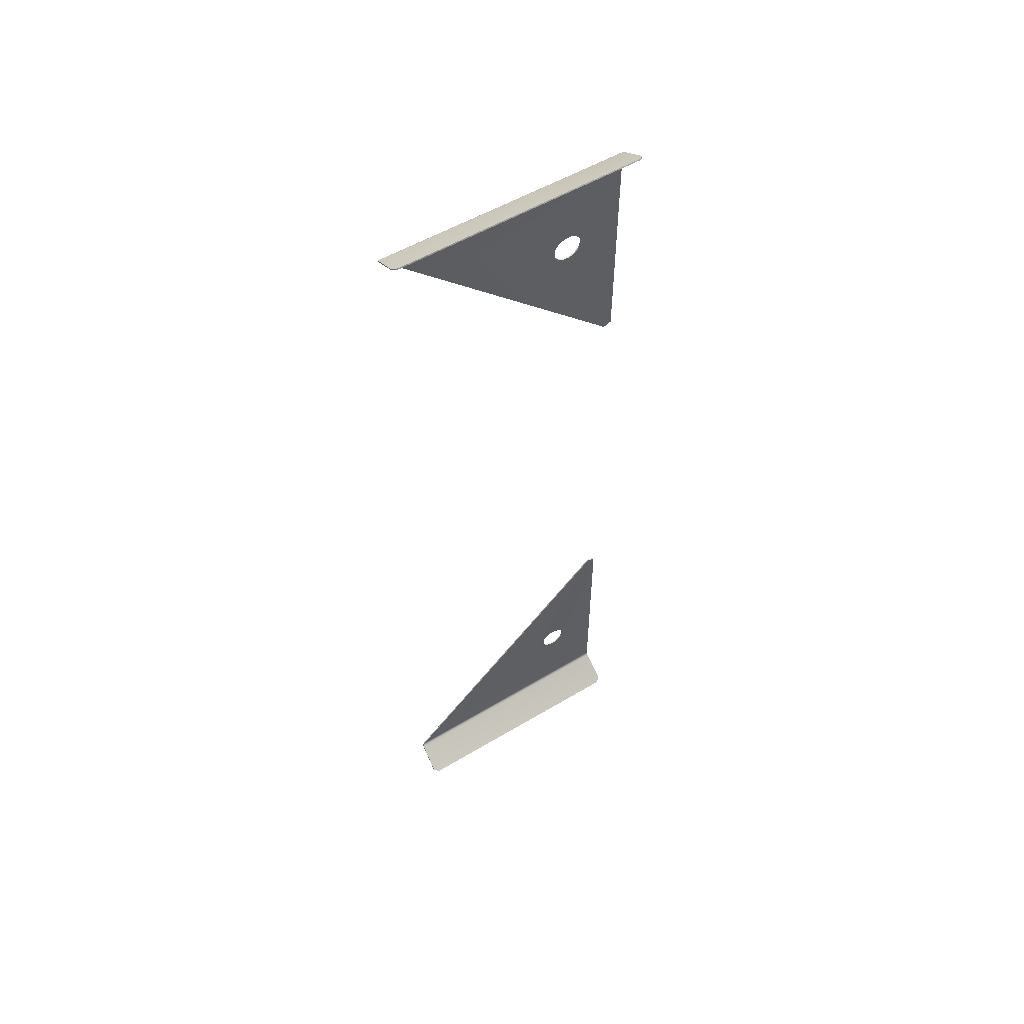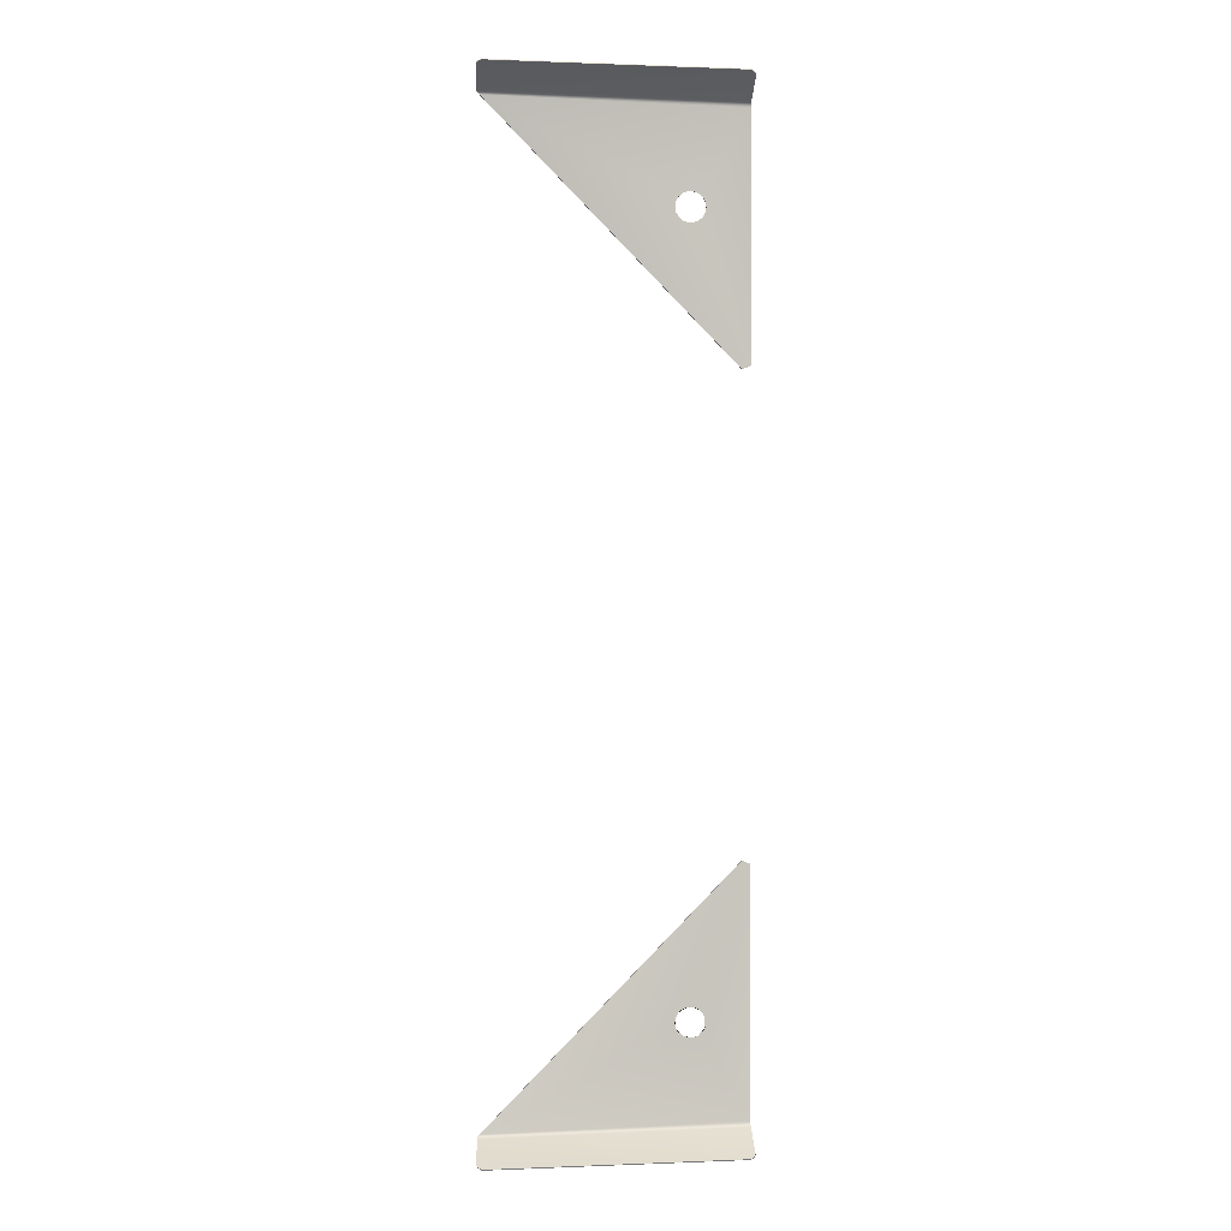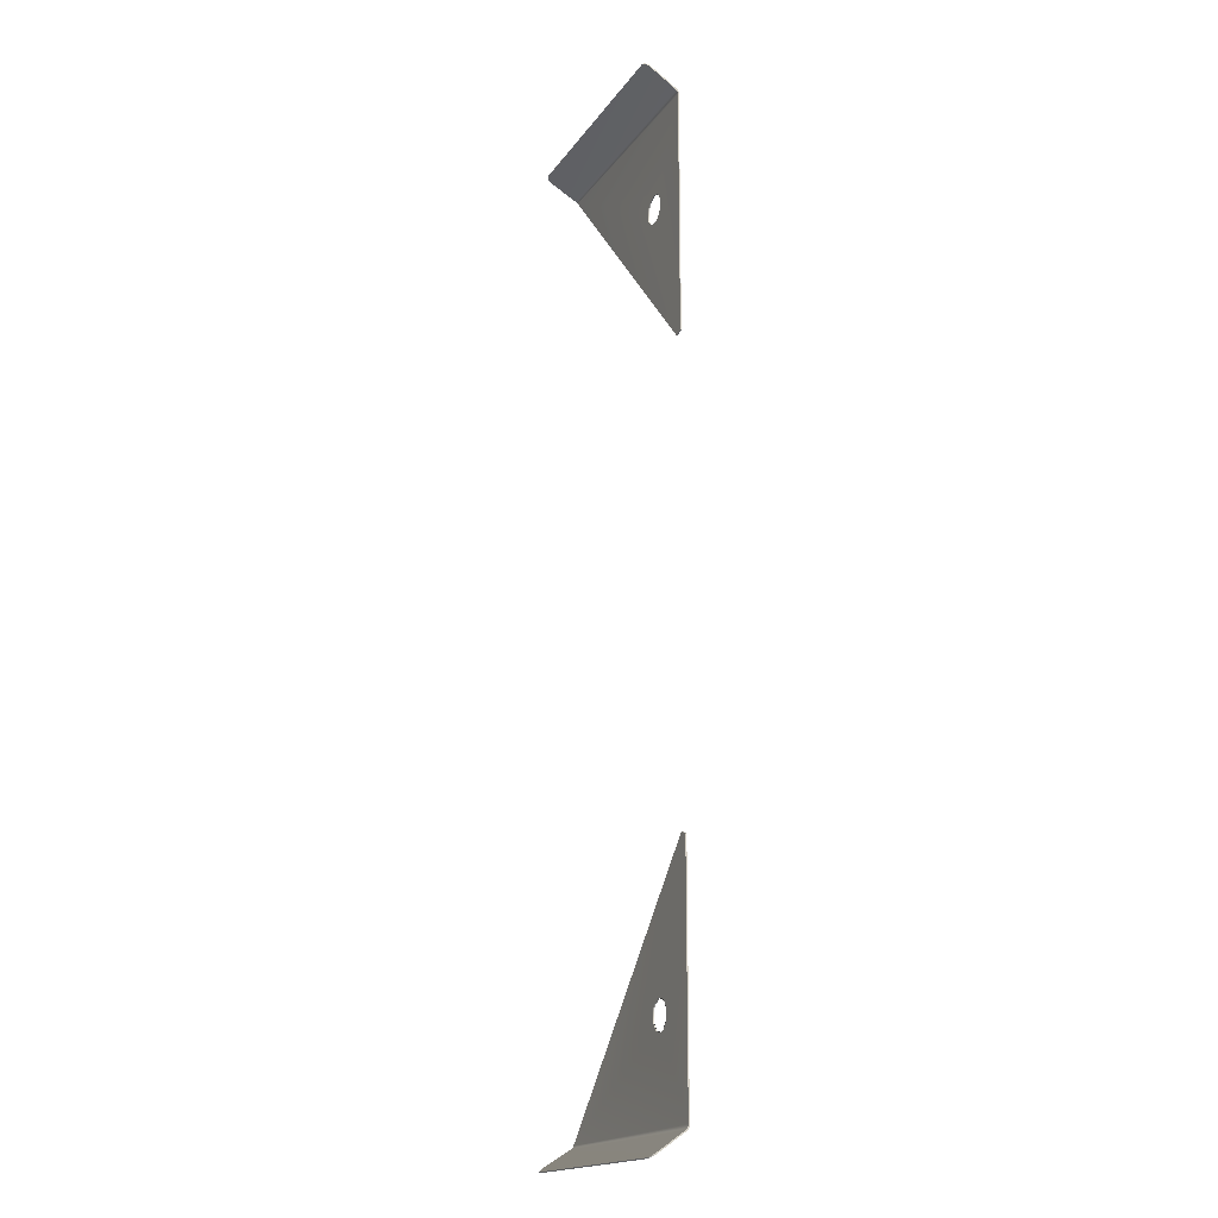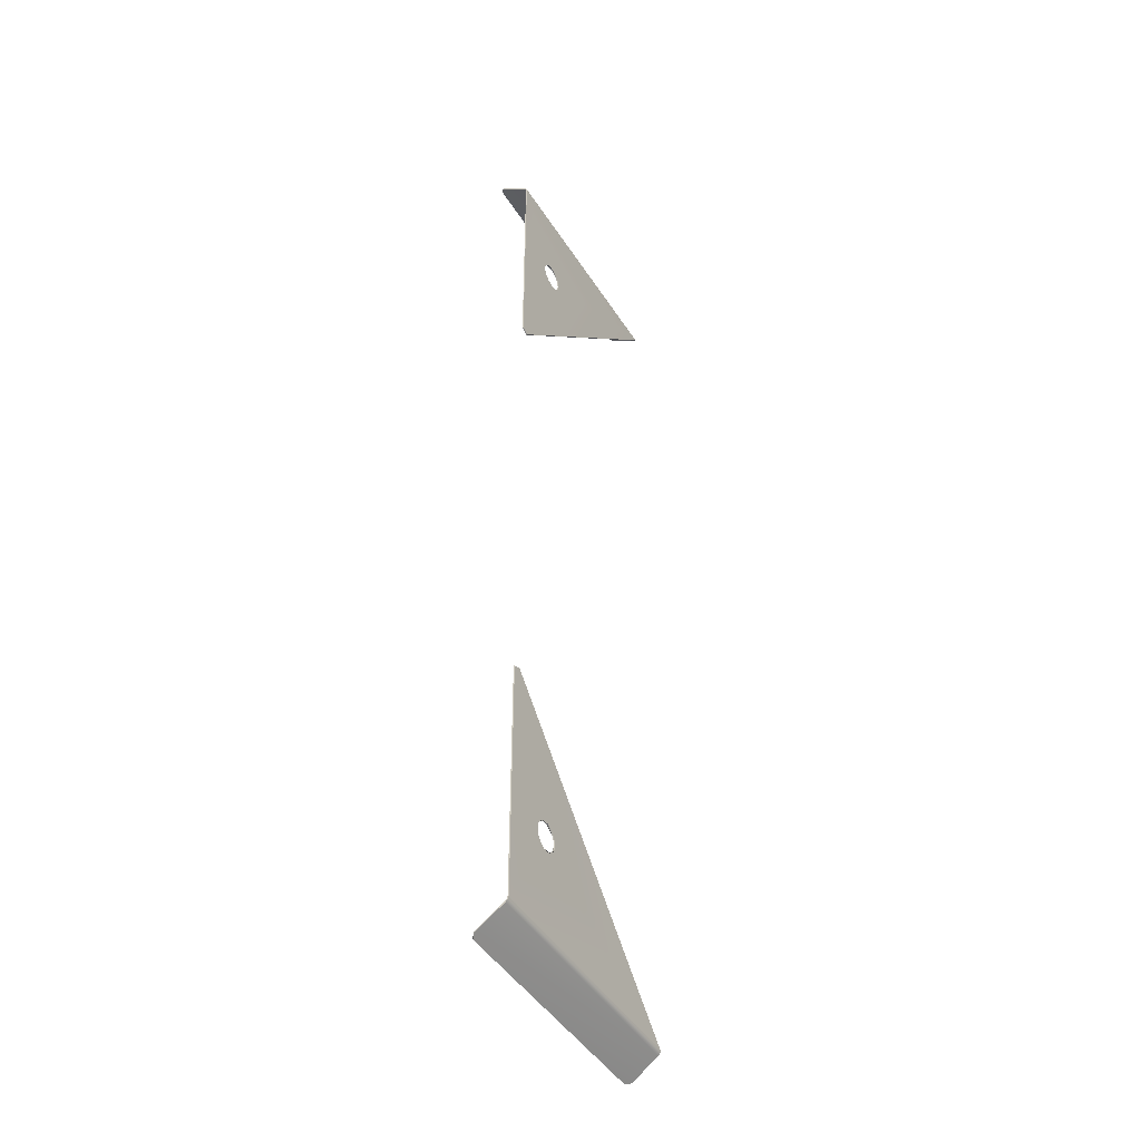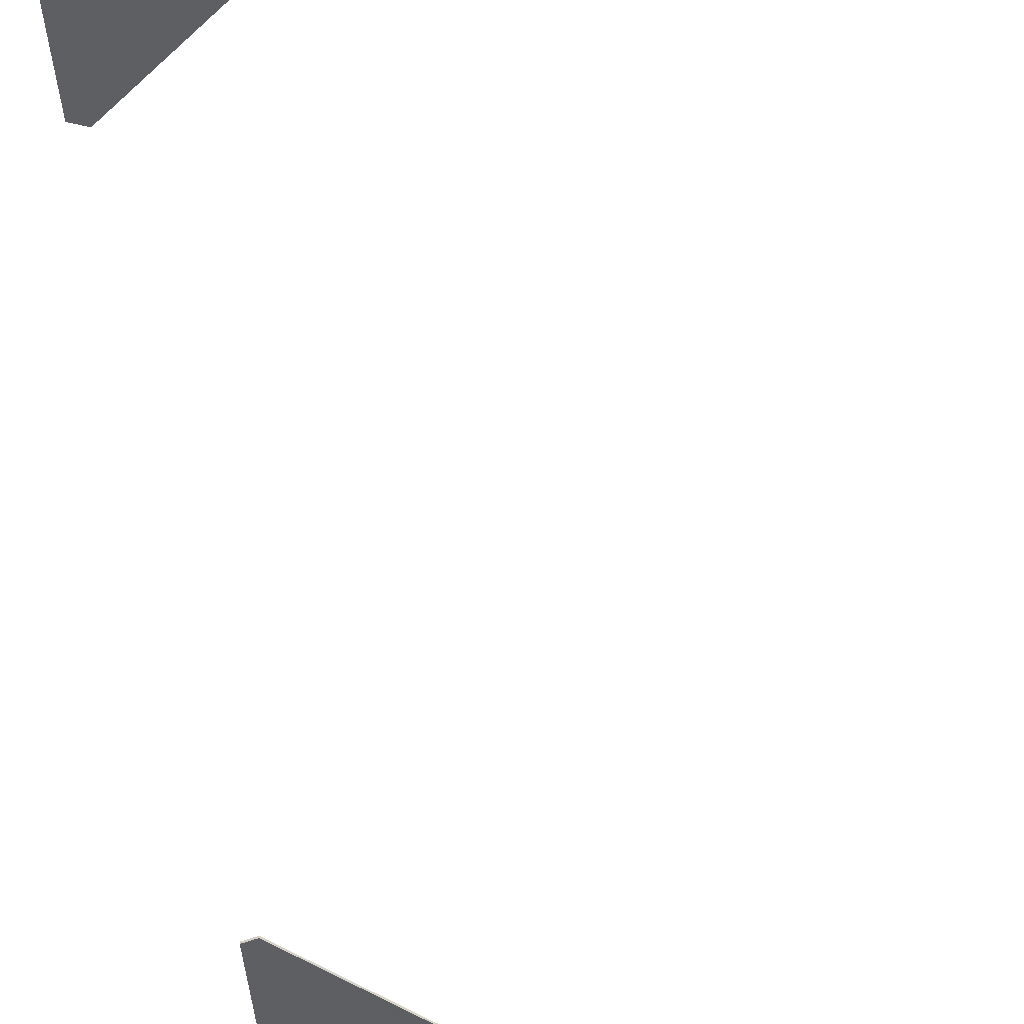
<metadata>
{"format":"obj","ext":"obj","renderer":"f3d","projection":"perspective","resolution":1024,"background":"white","views":[{"elev":57.1,"azim":148.4,"up":"+Z"},{"elev":0.5,"azim":174.1,"up":"+Z"},{"elev":-16.7,"azim":-112.7,"up":"+Z"},{"elev":-44.2,"azim":-60.2,"up":"+Z"},{"elev":-40.5,"azim":5.0,"up":"+Y"}]}
</metadata>
<code>
v  -4.362 0.4969 -16.99
v  -4.259 0.5819 -17.05
v  -4.189 0.6056 -17.07
v  -4.391 -0.4745 -16.32
v  4.269 0.5793 -17.16
v  4.365 0.4938 -17.11
v  4.391 0.4342 -17.07
v  4.199 0.6044 -17.17
v  4.338 -0.4736 -16.49
v  -4.391 0.4394 -16.95
v  4.24 -0.5665 -16.36
v  -4.114 -0.5662 -7.823
v  -4.391 -0.5662 -7.936
v  -1.986 -0.5663 -12.79
v  -2.206 -0.5663 -12.52
v  -2.073 -0.5663 -12.64
v  -2.37 -0.5663 -12.46
v  4.33 -0.5177 -16.46
v  -4.391 -0.5162 -16.28
v  4.311 -0.5465 -16.43
v  -4.391 -0.5439 -16.25
v  4.281 -0.5621 -16.39
v  -4.391 -0.5606 -16.2
v  -4.391 -0.5663 -16.15
v  -4.189 0.5834 -17.1
v  -4.259 0.5596 -17.08
v  -4.362 0.4746 -17.02
v  -4.391 0.4171 -16.98
v  -4.391 -0.4985 -16.35
v  4.338 -0.4959 -16.53
v  4.391 0.4131 -17.1
v  4.268 0.5582 -17.19
v  4.199 0.5834 -17.21
v  4.364 0.4727 -17.14
v  -4.114 -0.6056 -7.823
v  -2.073 -0.6056 -12.64
v  -2.206 -0.6056 -12.52
v  -2.37 -0.6056 -12.46
v  -4.391 -0.5454 -16.31
v  4.329 -0.5439 -16.49
v  -4.391 -0.5788 -16.26
v  4.31 -0.5782 -16.45
v  -4.391 -0.5989 -16.21
v  4.28 -0.5987 -16.41
v  -4.391 -0.6056 -16.15
v  4.24 -0.6056 -16.36
v  -4.391 -0.6056 -7.936
v  -1.986 -0.5663 -13.13
v  -1.955 -0.5663 -12.96
v  -1.955 -0.6056 -12.96
v  -1.986 -0.6056 -13.13
v  -1.986 -0.6056 -12.79
v  -2.544 -0.5663 -12.46
v  -2.544 -0.6056 -12.46
v  -2.708 -0.5663 -12.52
v  -2.708 -0.6056 -12.52
v  -2.842 -0.5663 -12.64
v  -2.842 -0.6056 -12.64
v  -2.929 -0.5663 -12.79
v  -2.929 -0.6056 -12.79
v  -2.959 -0.5663 -12.96
v  -2.959 -0.6056 -12.96
v  -2.929 -0.5663 -13.13
v  -2.929 -0.6056 -13.13
v  -2.842 -0.5663 -13.28
v  -2.842 -0.6056 -13.28
v  -2.708 -0.5663 -13.39
v  -2.708 -0.6056 -13.39
v  -2.544 -0.5663 -13.45
v  -2.544 -0.6056 -13.45
v  -2.37 -0.5663 -13.45
v  -2.37 -0.6056 -13.45
v  -2.206 -0.5663 -13.39
v  -2.206 -0.6056 -13.39
v  -2.073 -0.5663 -13.28
v  -2.073 -0.6056 -13.28
g Line002
f 4 3 2 1
f 8 7 6 5
f 3 9 7 8
f 4 9 3
f 10 4 1
f 14 13 12 11
f 17 13 16 15
f 4 19 18 9
f 19 21 20 18
f 21 23 22 20
f 23 24 11 22
f 28 27 26 25
f 30 29 28 25
f 33 32 31 30
f 32 34 31
f 38 37 36 35
f 29 30 40 39
f 39 40 42 41
f 41 42 44 43
f 43 44 46 45
f 5 6 34 32
f 6 7 31 34
f 4 10 28 29
f 28 10 1 27
f 1 2 26 27
f 2 3 25 26
f 7 9 30 31
f 8 5 32 33
f 3 8 33 25
f 11 12 35 46
f 12 13 47 35
f 13 24 45 47
f 19 4 29 39
f 9 18 40 30
f 21 19 39 41
f 18 20 42 40
f 23 21 41 43
f 20 22 44 42
f 24 23 43 45
f 22 11 46 44
f 51 50 49 48
f 50 52 14 49
f 52 36 16 14
f 36 37 15 16
f 37 38 17 15
f 38 54 53 17
f 54 56 55 53
f 56 58 57 55
f 58 60 59 57
f 62 61 59 60
f 64 63 61 62
f 66 65 63 64
f 68 67 65 66
f 70 69 67 68
f 72 71 69 70
f 74 73 71 72
f 76 75 73 74
f 51 48 75 76
f 24 67 69 11
f 69 71 73 11
f 73 75 48 11
f 67 24 63 65
f 48 49 14 11
f 24 13 61 63
f 61 13 57 59
f 57 13 53 55
f 53 13 17
f 14 16 13
f 25 33 30
f 45 46 70 68
f 70 46 74 72
f 74 46 51 76
f 68 66 64 45
f 51 46 52 50
f 47 45 64 35
f 64 62 60 35
f 60 58 56 35
f 56 54 38 35
f 46 35 36 52
v  -4.362 0.4969 16.99
v  -4.259 0.5819 17.05
v  -4.189 0.6056 17.07
v  -4.391 -0.4745 16.32
v  4.269 0.5793 17.16
v  4.365 0.4938 17.11
v  4.391 0.4342 17.07
v  4.199 0.6044 17.17
v  4.338 -0.4736 16.49
v  -4.391 0.4394 16.95
v  4.24 -0.5665 16.36
v  -4.114 -0.5662 7.823
v  -4.391 -0.5662 7.936
v  -1.986 -0.5663 12.79
v  -2.206 -0.5663 12.52
v  -2.073 -0.5663 12.64
v  -2.37 -0.5663 12.46
v  4.33 -0.5177 16.46
v  -4.391 -0.5162 16.28
v  4.311 -0.5465 16.43
v  -4.391 -0.544 16.25
v  4.281 -0.5621 16.39
v  -4.391 -0.5606 16.2
v  -4.391 -0.5663 16.15
v  -4.189 0.5834 17.1
v  -4.259 0.5596 17.08
v  -4.362 0.4746 17.02
v  -4.391 0.4171 16.98
v  -4.391 -0.4985 16.35
v  4.338 -0.4959 16.53
v  4.391 0.4131 17.1
v  4.268 0.5582 17.19
v  4.199 0.5834 17.21
v  4.364 0.4727 17.14
v  -4.114 -0.6056 7.823
v  -2.073 -0.6056 12.64
v  -2.206 -0.6056 12.52
v  -2.37 -0.6056 12.46
v  -4.391 -0.5454 16.31
v  4.329 -0.5439 16.49
v  -4.391 -0.5788 16.26
v  4.31 -0.5782 16.45
v  -4.391 -0.5989 16.21
v  4.28 -0.5987 16.41
v  -4.391 -0.6056 16.15
v  4.24 -0.6056 16.36
v  -4.391 -0.6056 7.936
v  -1.986 -0.5663 13.13
v  -1.955 -0.5663 12.96
v  -1.955 -0.6056 12.96
v  -1.986 -0.6056 13.13
v  -1.986 -0.6056 12.79
v  -2.544 -0.5663 12.46
v  -2.544 -0.6056 12.46
v  -2.708 -0.5663 12.52
v  -2.708 -0.6056 12.52
v  -2.842 -0.5663 12.64
v  -2.842 -0.6056 12.64
v  -2.929 -0.5663 12.79
v  -2.929 -0.6056 12.79
v  -2.959 -0.5663 12.96
v  -2.959 -0.6056 12.96
v  -2.929 -0.5663 13.13
v  -2.929 -0.6056 13.13
v  -2.842 -0.5663 13.28
v  -2.842 -0.6056 13.28
v  -2.708 -0.5663 13.39
v  -2.708 -0.6056 13.39
v  -2.544 -0.5663 13.45
v  -2.544 -0.6056 13.45
v  -2.37 -0.5663 13.45
v  -2.37 -0.6056 13.45
v  -2.206 -0.5663 13.39
v  -2.206 -0.6056 13.39
v  -2.073 -0.5663 13.28
v  -2.073 -0.6056 13.28
g Line001
f 77 78 79 80
f 81 82 83 84
f 84 83 85 79
f 79 85 80
f 77 80 86
f 87 88 89 90
f 91 92 89 93
f 85 94 95 80
f 94 96 97 95
f 96 98 99 97
f 98 87 100 99
f 101 102 103 104
f 101 104 105 106
f 106 107 108 109
f 107 110 108
f 111 112 113 114
f 115 116 106 105
f 117 118 116 115
f 119 120 118 117
f 121 122 120 119
f 108 110 82 81
f 110 107 83 82
f 105 104 86 80
f 103 77 86 104
f 103 102 78 77
f 102 101 79 78
f 107 106 85 83
f 109 108 81 84
f 101 109 84 79
f 122 111 88 87
f 111 123 89 88
f 123 121 100 89
f 115 105 80 95
f 106 116 94 85
f 117 115 95 97
f 116 118 96 94
f 119 117 97 99
f 118 120 98 96
f 121 119 99 100
f 120 122 87 98
f 124 125 126 127
f 125 90 128 126
f 90 92 112 128
f 92 91 113 112
f 91 93 114 113
f 93 129 130 114
f 129 131 132 130
f 131 133 134 132
f 133 135 136 134
f 136 135 137 138
f 138 137 139 140
f 140 139 141 142
f 142 141 143 144
f 144 143 145 146
f 146 145 147 148
f 148 147 149 150
f 150 149 151 152
f 152 151 124 127
f 87 145 143 100
f 87 149 147 145
f 87 124 151 149
f 141 139 100 143
f 87 90 125 124
f 139 137 89 100
f 135 133 89 137
f 131 129 89 133
f 93 89 129
f 89 92 90
f 106 109 101
f 144 146 122 121
f 148 150 122 146
f 152 127 122 150
f 121 140 142 144
f 126 128 122 127
f 111 140 121 123
f 111 136 138 140
f 111 132 134 136
f 111 114 130 132
f 128 112 111 122

</code>
